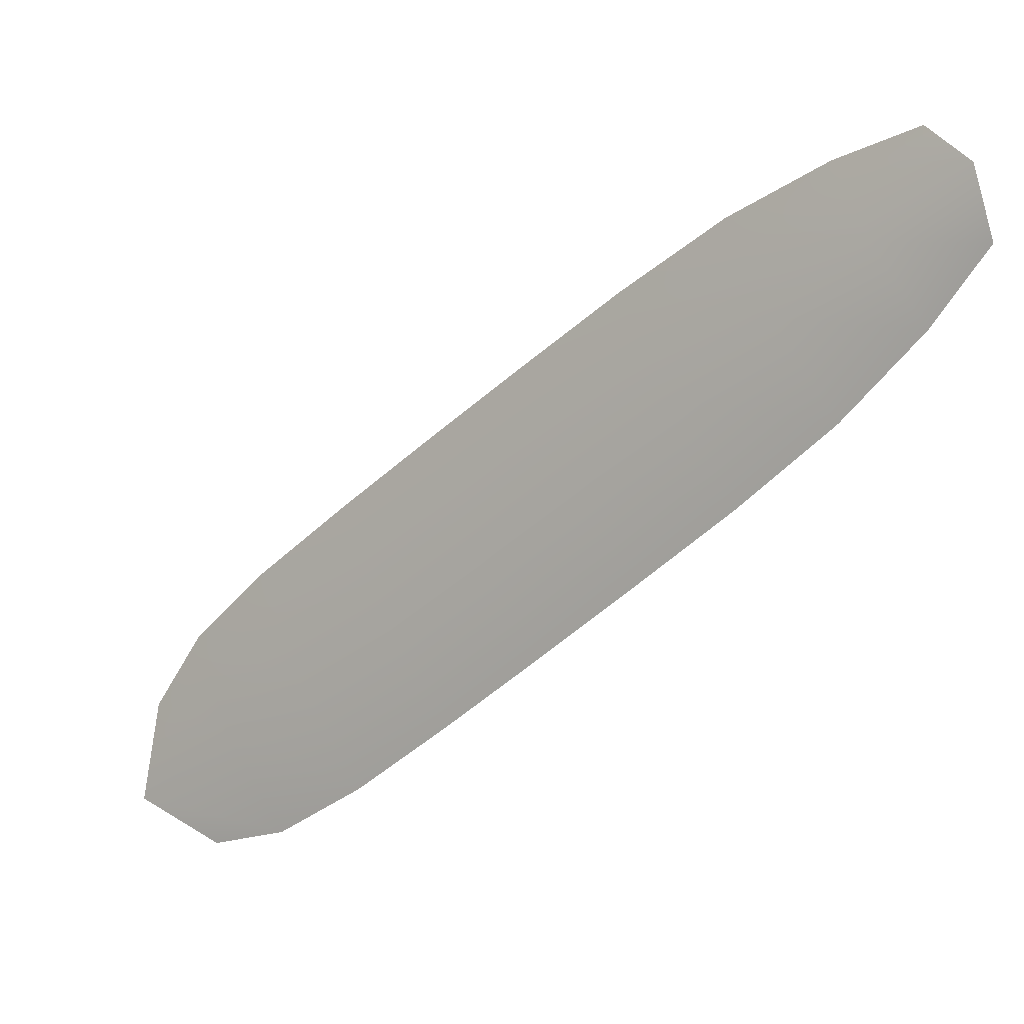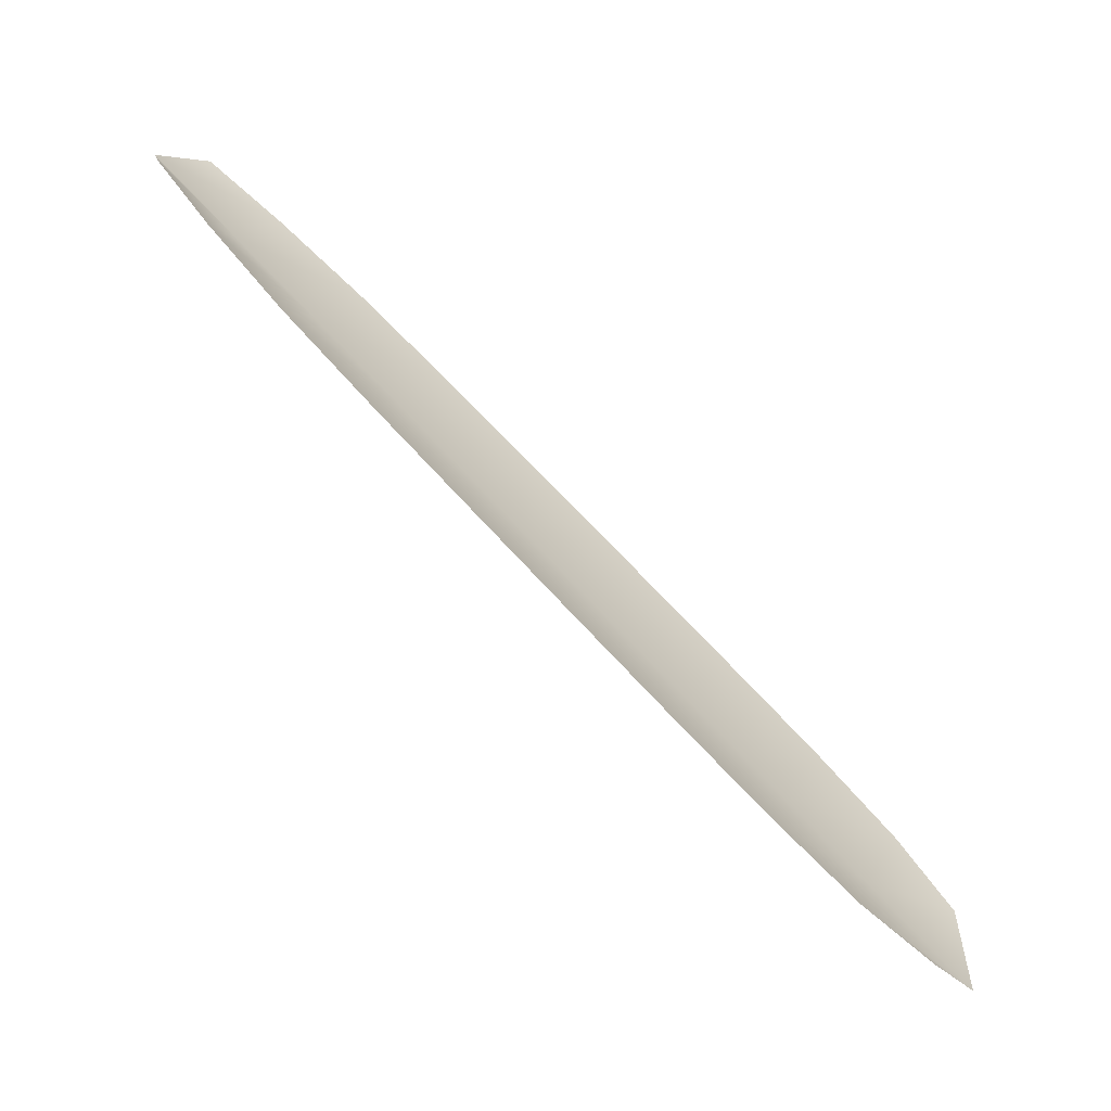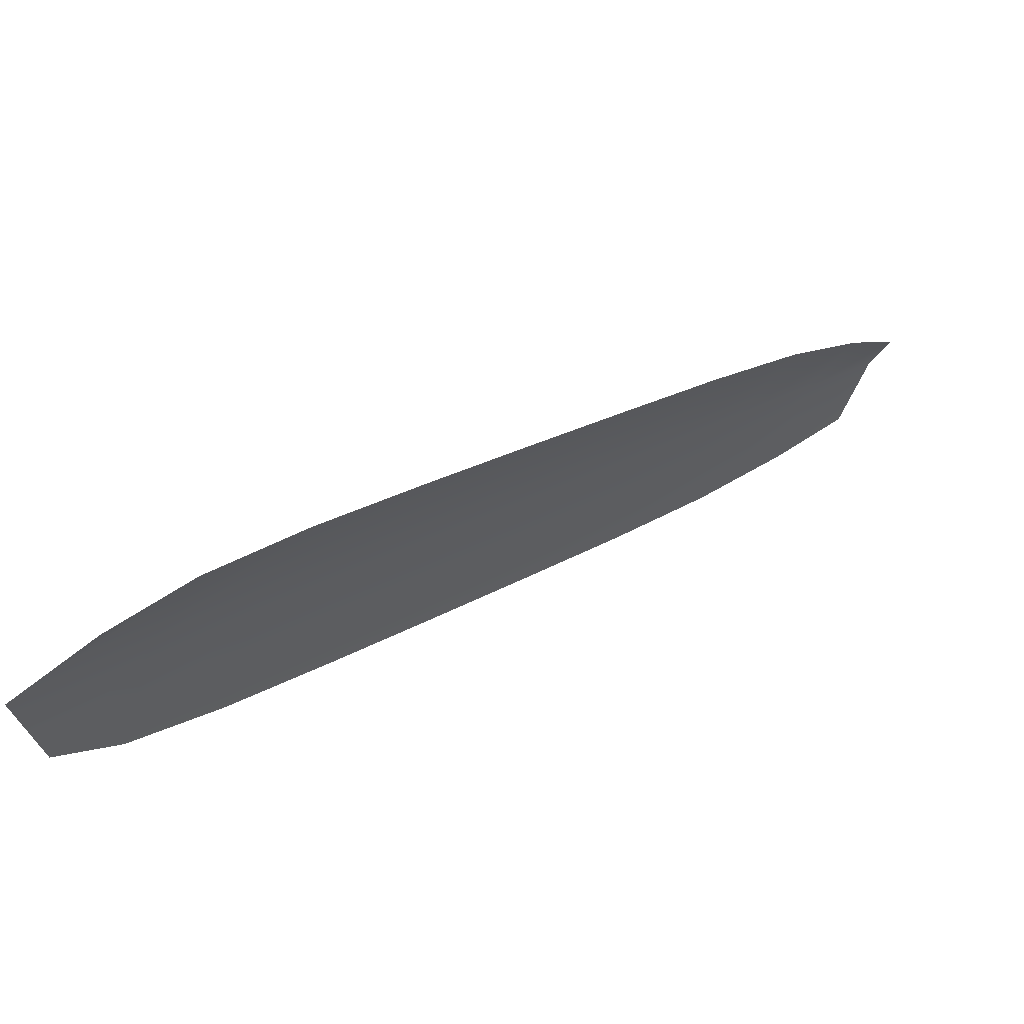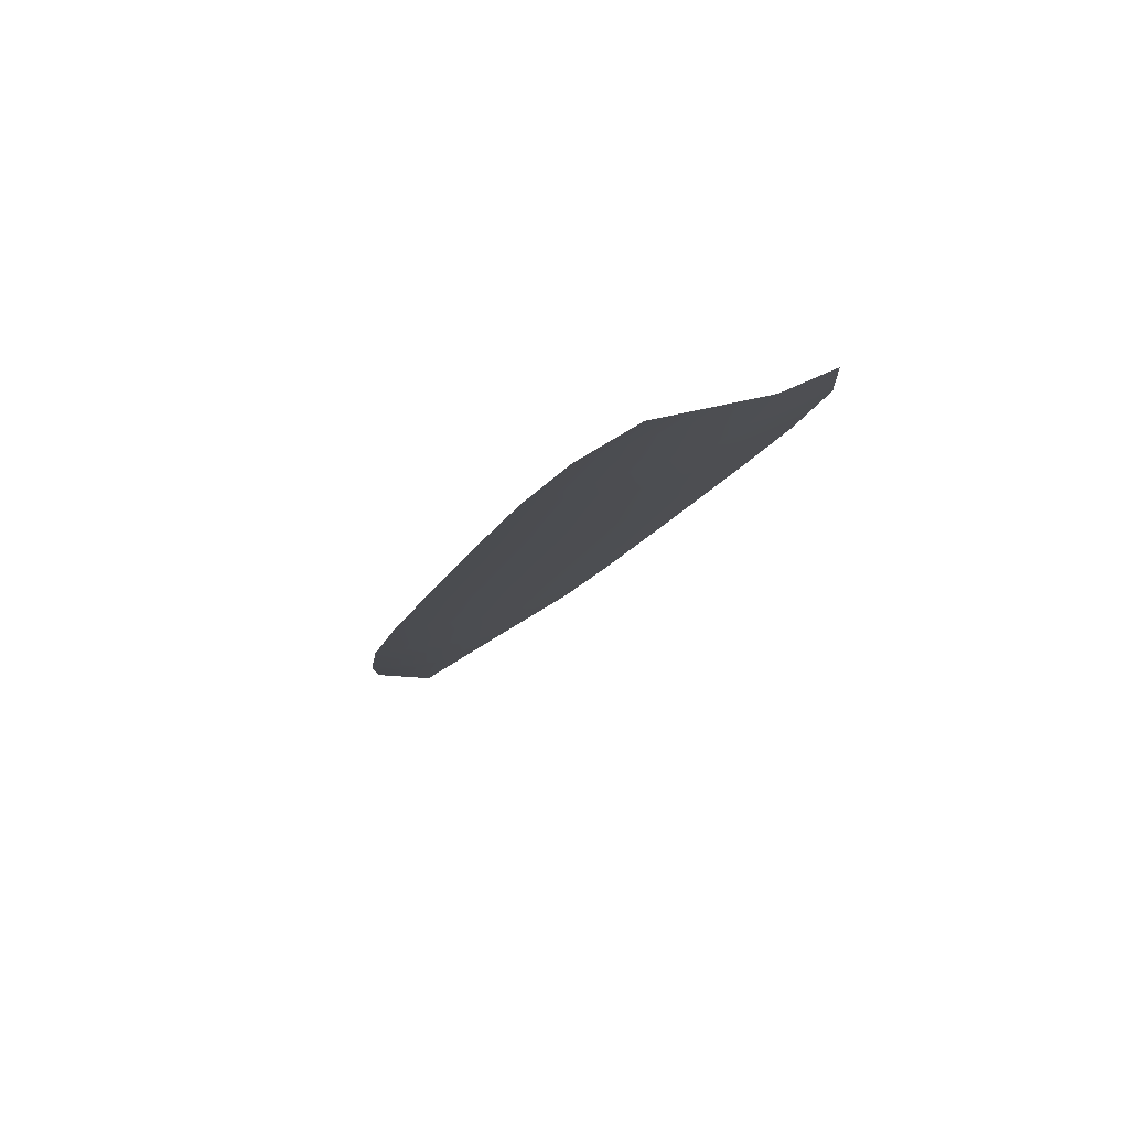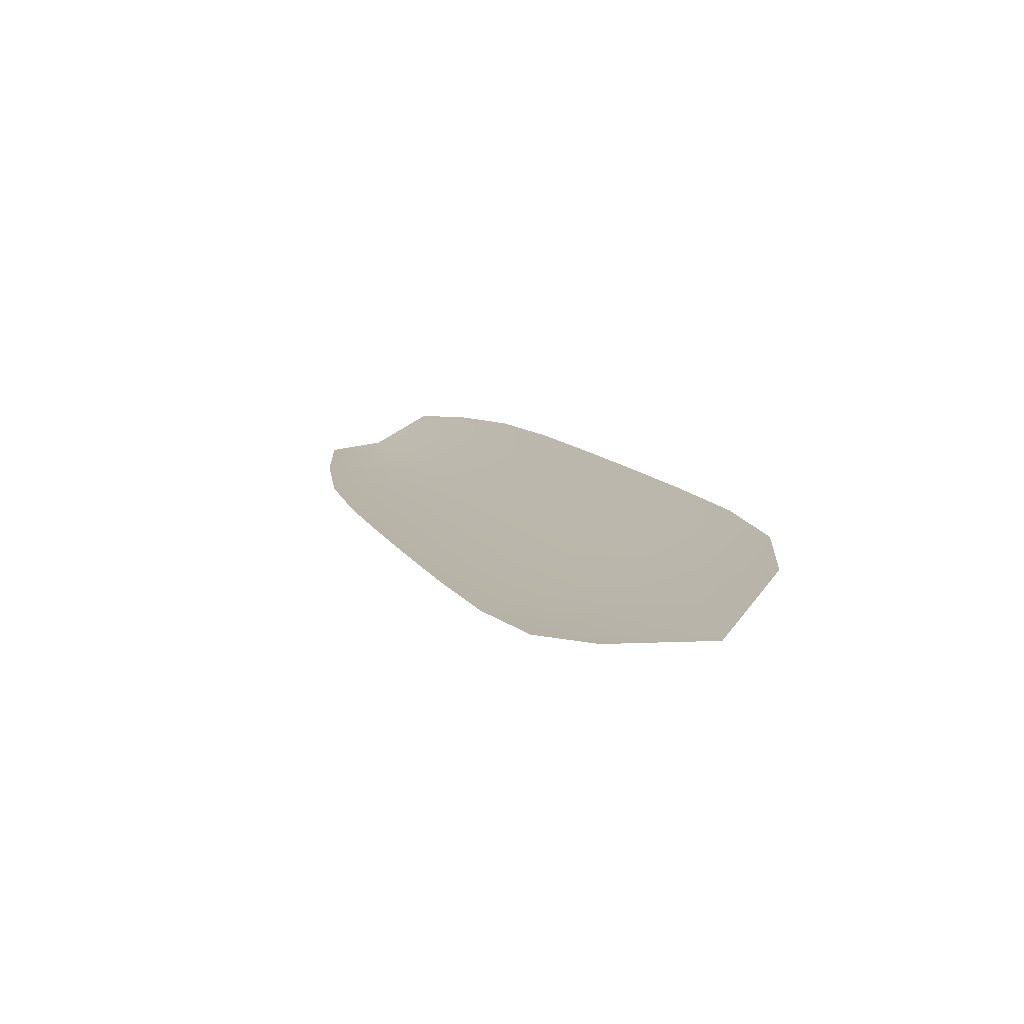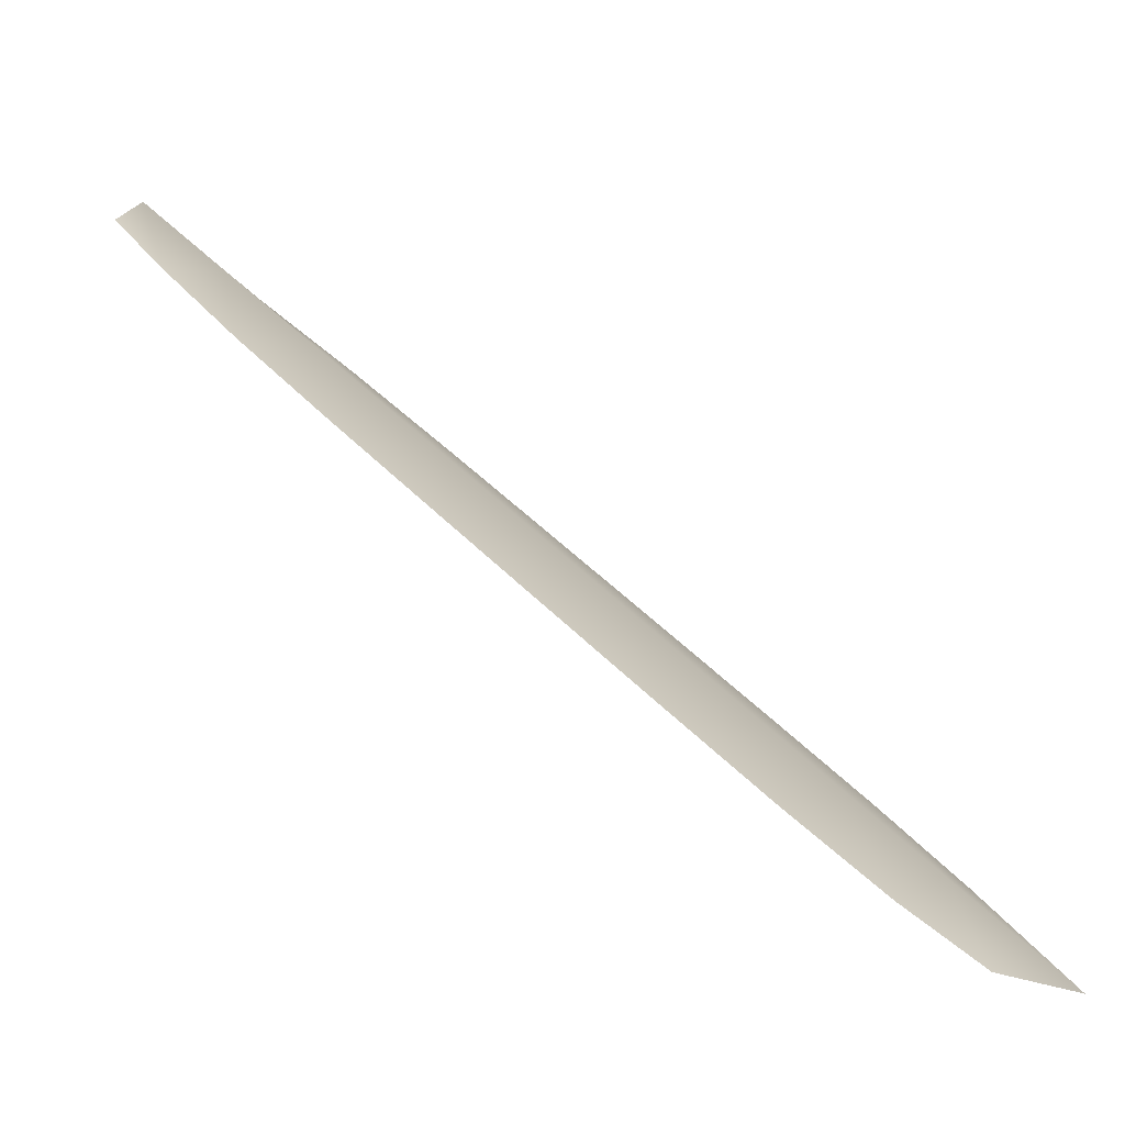
<metadata>
{"format":"obj","ext":"obj","renderer":"f3d","projection":"perspective","resolution":1024,"background":"white","views":[{"elev":71.5,"azim":-139.4,"up":"+Y"},{"elev":-17.2,"azim":-75.2,"up":"+Z"},{"elev":-41.4,"azim":-136.4,"up":"+Y"},{"elev":-61.0,"azim":1.9,"up":"+Z"},{"elev":-37.5,"azim":-0.2,"up":"+Z"},{"elev":-7.2,"azim":88.4,"up":"+Y"}]}
</metadata>
<code>
o feather_tail_primary_018
v 0.04258 1.333 -0.6357
v 0.01754 1.334 -0.6473
v 0.1168 1.183 -0.7989
v 0.08315 1.184 -0.8145
v 0.02946 1.34 -0.6395
v 0.1048 1.179 -0.8176
v 0.05404 1.32 -0.6468
v 0.06584 1.304 -0.6628
v 0.1121 1.211 -0.7632
v 0.1175 1.195 -0.7821
v 0.07083 1.197 -0.8038
v 0.06106 1.214 -0.7869
v 0.0211 1.306 -0.6836
v 0.01774 1.322 -0.6637
v 0.03705 1.324 -0.6575
v 0.04463 1.308 -0.6754
v 0.08772 1.215 -0.7772
v 0.0953 1.199 -0.7952
v 0.1036 1.23 -0.7427
v 0.09468 1.248 -0.7225
v 0.08555 1.267 -0.7024
v 0.07623 1.285 -0.6823
v 0.02794 1.288 -0.7048
v 0.03586 1.269 -0.7254
v 0.04397 1.251 -0.746
v 0.05228 1.232 -0.7666
v 0.0791 1.234 -0.7569
v 0.07048 1.252 -0.7365
v 0.06187 1.271 -0.7161
v 0.05325 1.289 -0.6958
f 18 10 3 6
f 11 18 6 4
f 5 1 7 15
f 15 7 8 16
f 27 19 9 17
f 17 9 10 18
f 2 5 15 14
f 14 15 16 13
f 26 27 17 12
f 12 17 18 11
f 16 8 22 30
f 30 22 21 29
f 29 21 20 28
f 28 20 19 27
f 13 16 30 23
f 23 30 29 24
f 24 29 28 25
f 25 28 27 26

</code>
